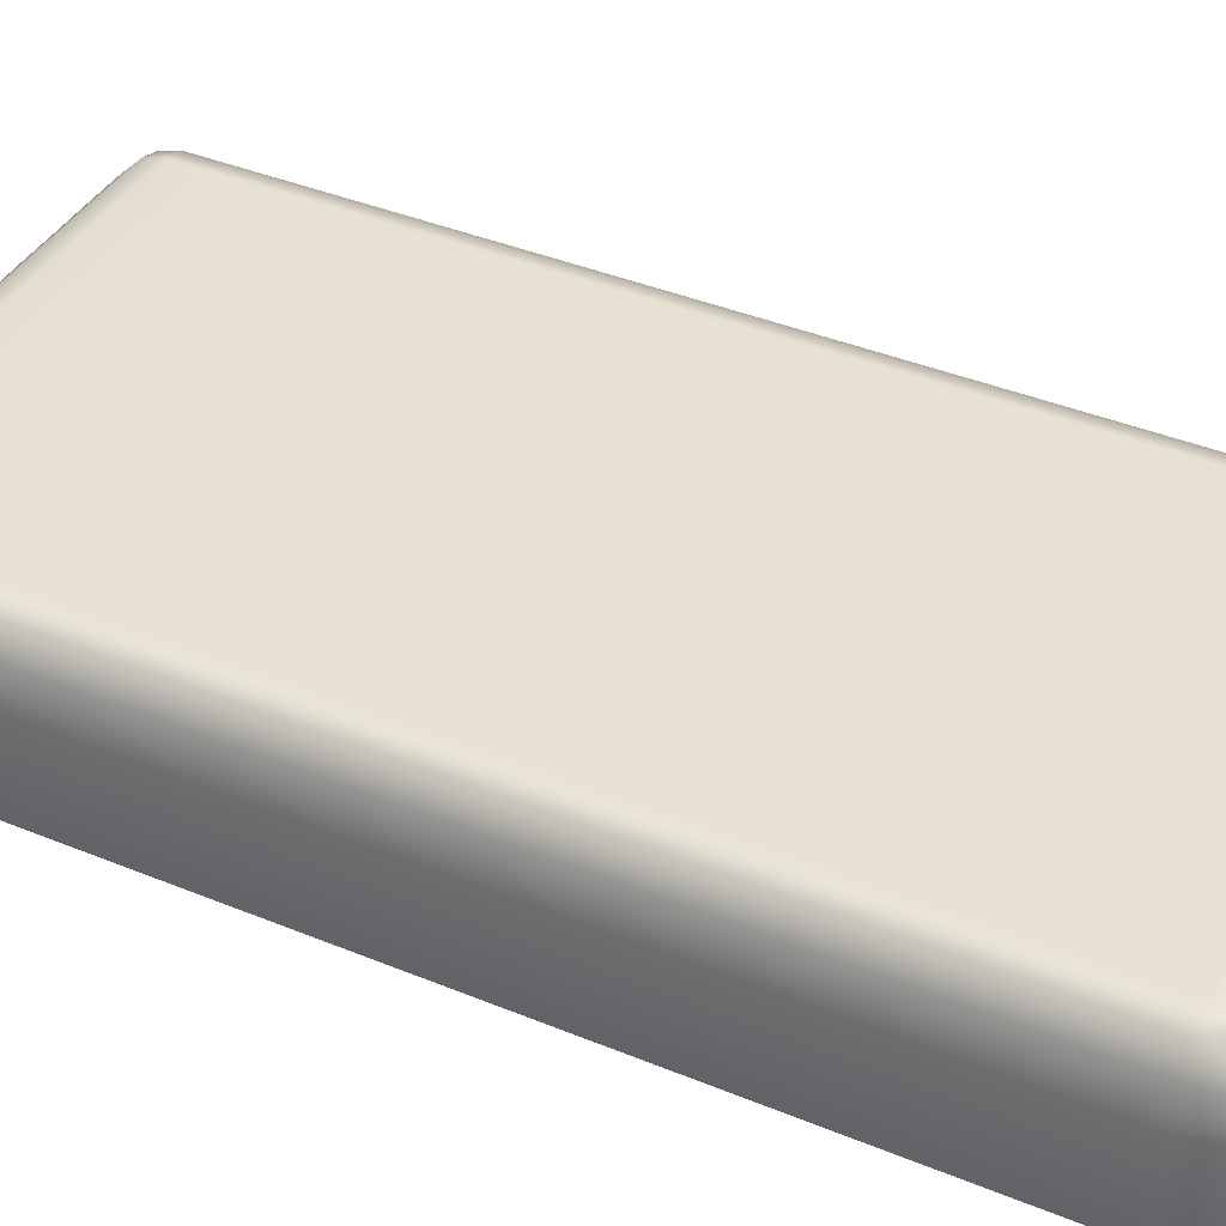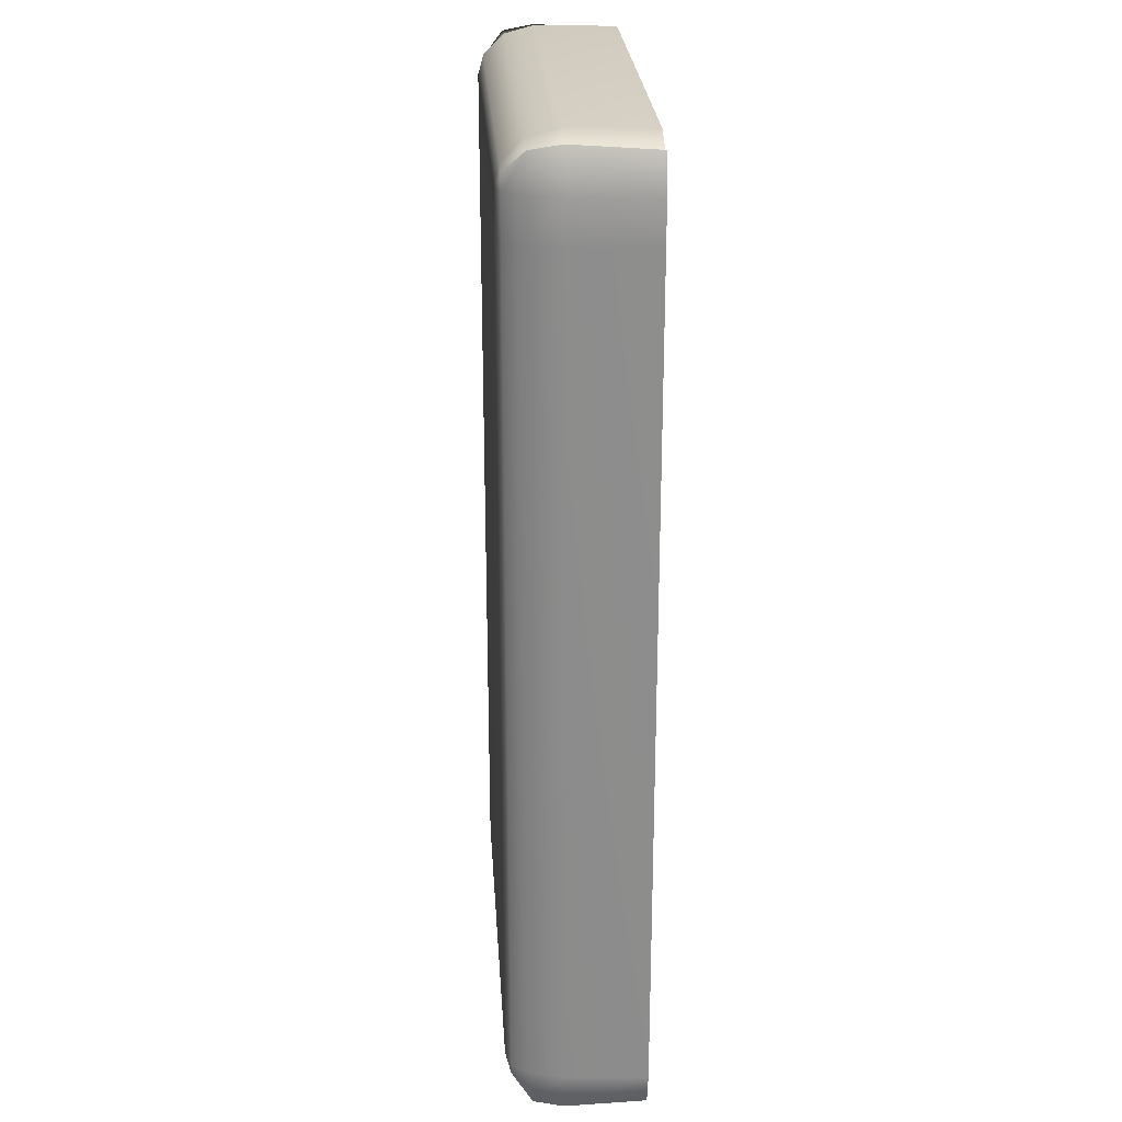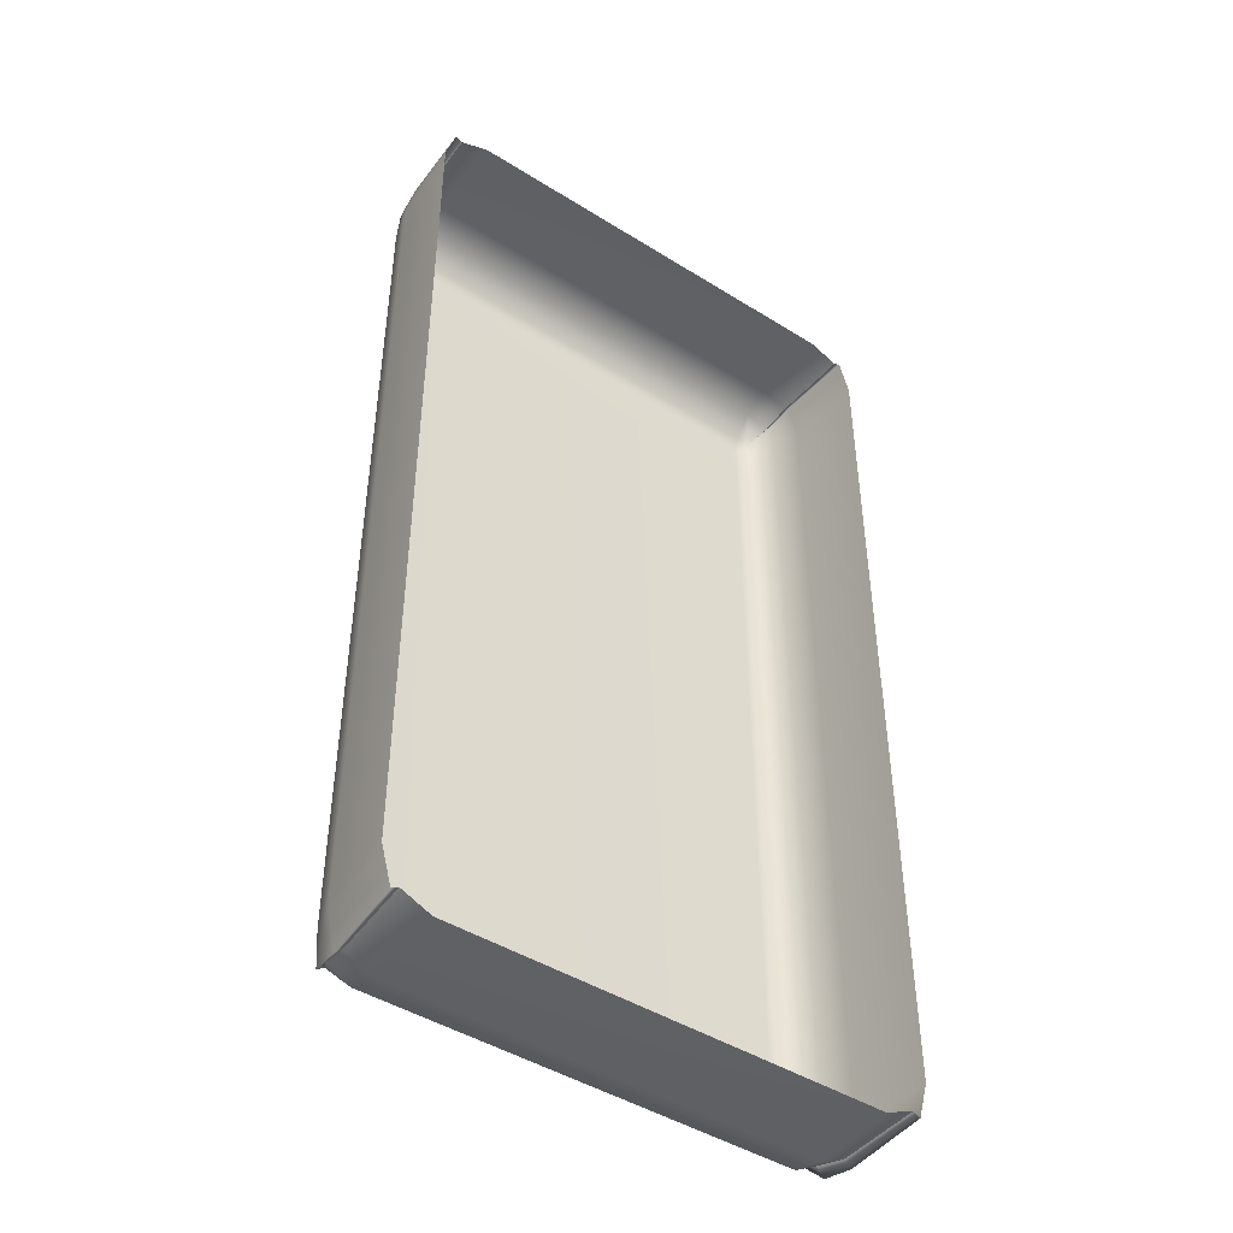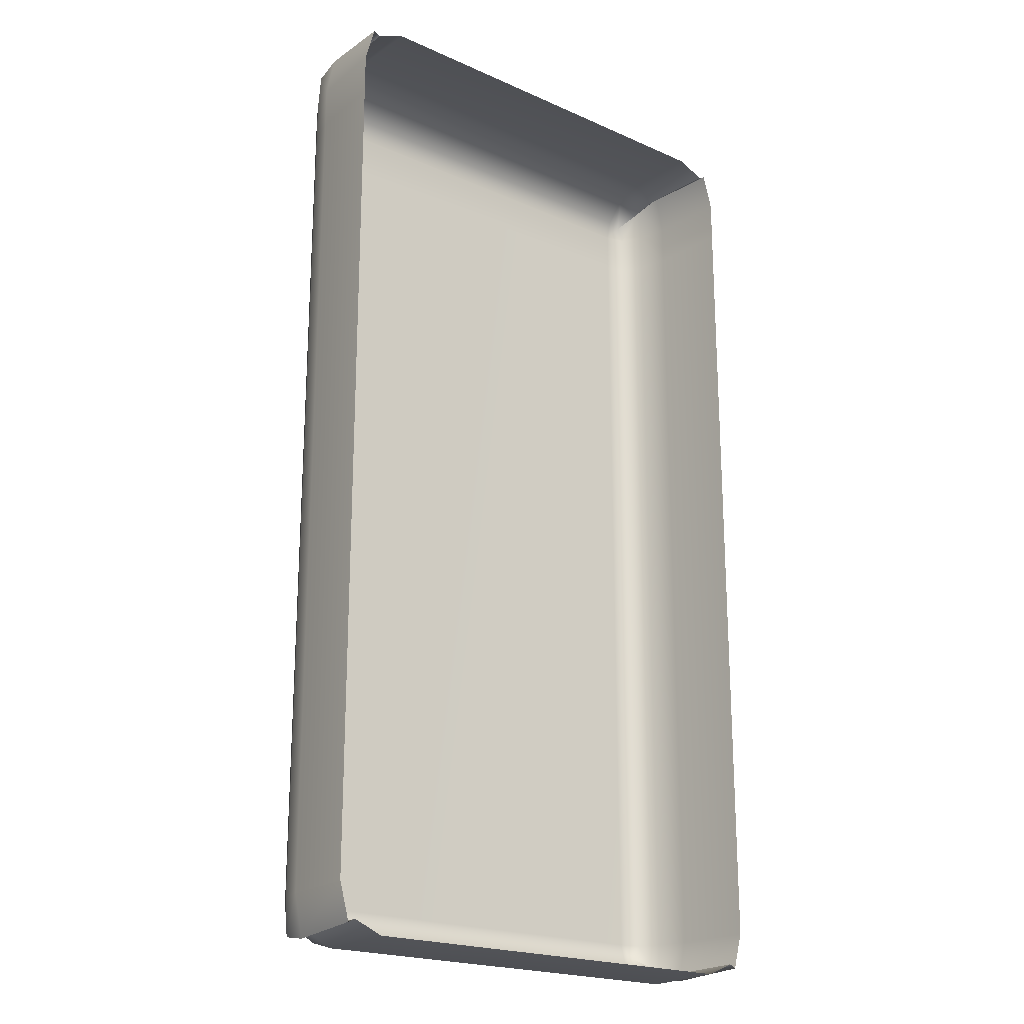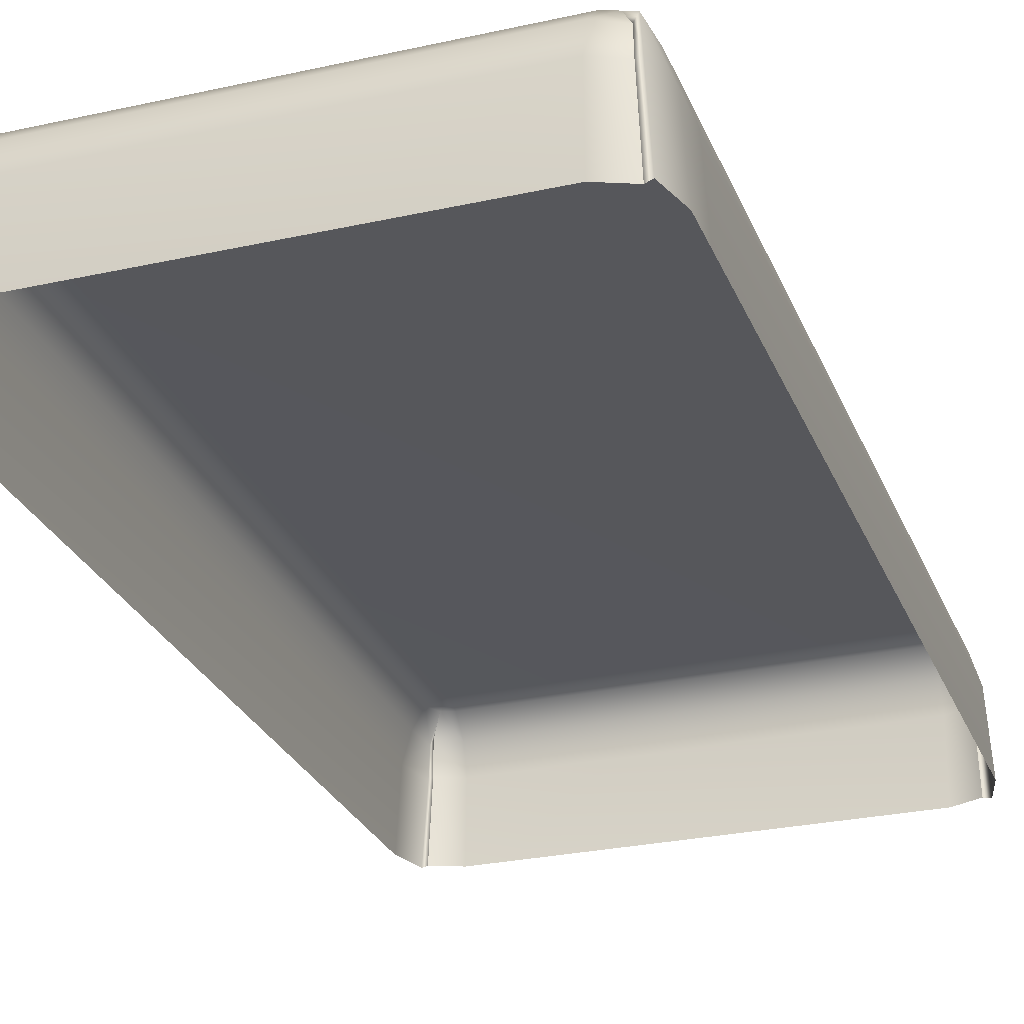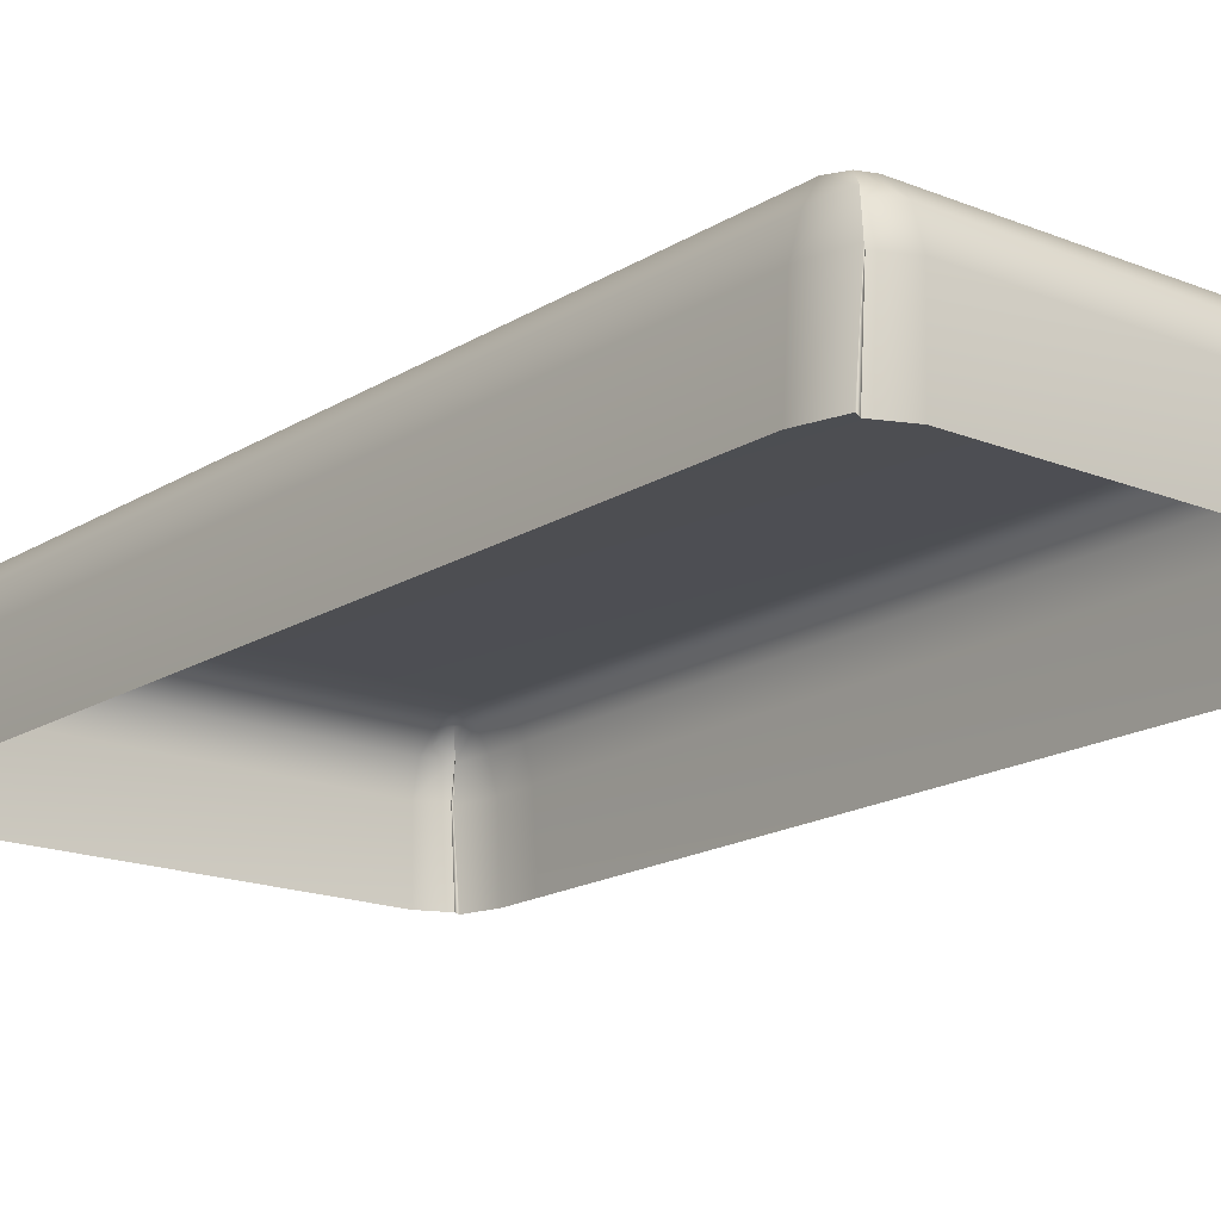
<metadata>
{"format":"obj","ext":"obj","renderer":"f3d","projection":"perspective","resolution":1024,"background":"white","views":[{"elev":39.8,"azim":117.0,"up":"+Y"},{"elev":25.1,"azim":-93.7,"up":"+Z"},{"elev":-45.6,"azim":-35.7,"up":"+Z"},{"elev":-20.8,"azim":-38.7,"up":"+Z"},{"elev":-27.2,"azim":19.0,"up":"+Y"},{"elev":-17.2,"azim":140.9,"up":"+Y"}]}
</metadata>
<code>
v -78.66 20.53 150.6
v -76.75 56.6 150.6
v -71.18 63.13 143.5
v -67.03 63.13 145
v -67.03 56.6 151.5
v -67.03 20.53 153.5
v -73.75 63.13 138.8
v -77.58 56.6 138.8
v -81.9 20.53 138.8
v -67.03 64.83 138.8
v 76.75 56.6 150.6
v 71.18 63.13 143.5
v 73.75 63.13 138.8
v 77.58 56.6 138.8
v 81.9 20.53 138.8
v 78.66 20.53 150.6
v 67.03 56.6 151.5
v 67.03 63.13 145
v 67.03 20.53 153.5
v 67.03 64.83 138.8
v -74.49 56.6 147.5
v -76.4 20.53 149.4
v 74.49 56.6 147.5
v 76.4 20.53 149.4
v 80.42 46.8 138.8
v 77.7 46.8 152.3
v 75.45 46.8 150.1
v 67.03 46.8 154.2
v -67.03 46.8 154.2
v -75.45 46.8 150.1
v -77.7 46.8 152.3
v -80.42 46.8 138.8
v -78.66 20.53 -154.6
v -76.75 56.6 -154.6
v -71.18 63.13 -147.4
v -67.03 63.13 -148.9
v -67.03 56.6 -155.5
v -67.03 20.53 -157.4
v -73.75 63.13 -142.7
v -77.58 56.6 -142.7
v -81.9 20.53 -142.7
v -67.03 64.83 -142.7
v 76.75 56.6 -154.6
v 71.18 63.13 -147.4
v 73.75 63.13 -142.7
v 77.58 56.6 -142.7
v 81.9 20.53 -142.7
v 78.66 20.53 -154.6
v 67.03 56.6 -155.5
v 67.03 63.13 -148.9
v 67.03 20.53 -157.4
v 67.03 64.83 -142.7
v -74.49 56.6 -151.4
v -76.4 20.53 -153.4
v 74.49 56.6 -151.4
v 76.4 20.53 -153.4
v 80.42 46.8 -142.7
v 77.7 46.8 -156.2
v 75.45 46.8 -154.1
v 67.03 46.8 -158.1
v -67.03 46.8 -158.1
v -75.45 46.8 -154.1
v -77.7 46.8 -156.2
v -80.42 46.8 -142.7
v 81.9 20.53 125.2
v 80.42 46.8 125.2
v 77.58 56.6 125.2
v 73.75 63.13 125.2
v 67.03 64.83 125.2
v -67.03 64.83 125.2
v -73.75 63.13 125.2
v -77.58 56.6 125.2
v -80.42 46.8 125.2
v -81.9 20.53 125.2
f 2 3 7 8
f 32 31 2 8
f 3 21 5 4
f 21 30 29 5
f 3 4 10 7
f 11 14 13 12
f 25 14 11 26
f 12 23 11
f 26 11 23 27
f 12 13 20 18
f 4 5 17 18
f 5 29 28 17
f 10 4 18 20
f 3 2 21
f 31 30 21 2
f 12 18 17 23
f 27 23 17 28
f 15 25 26 16
f 16 26 27 24
f 24 27 28 19
f 29 6 19 28
f 30 22 6 29
f 1 22 30 31
f 9 1 31 32
f 25 15 65 66
f 14 25 66 67
f 13 14 67 68
f 20 13 68 69
f 10 20 69 70
f 7 10 70 71
f 8 7 71 72
f 32 8 72 73
f 74 9 32 73
f 34 40 39 35
f 64 40 34 63
f 35 36 37 53
f 53 37 61 62
f 35 39 42 36
f 43 44 45 46
f 57 58 43 46
f 44 43 55
f 58 59 55 43
f 44 50 52 45
f 37 36 50 49
f 61 37 49 60
f 36 42 52 50
f 35 53 34
f 63 34 53 62
f 44 55 49 50
f 59 60 49 55
f 47 48 58 57
f 48 56 59 58
f 56 51 60 59
f 51 38 61 60
f 62 61 38 54
f 33 63 62 54
f 41 64 63 33
f 66 65 47 57
f 67 66 57 46
f 68 67 46 45
f 69 68 45 52
f 70 69 52 42
f 71 70 42 39
f 72 71 39 40
f 73 72 40 64
f 41 74 73 64

</code>
